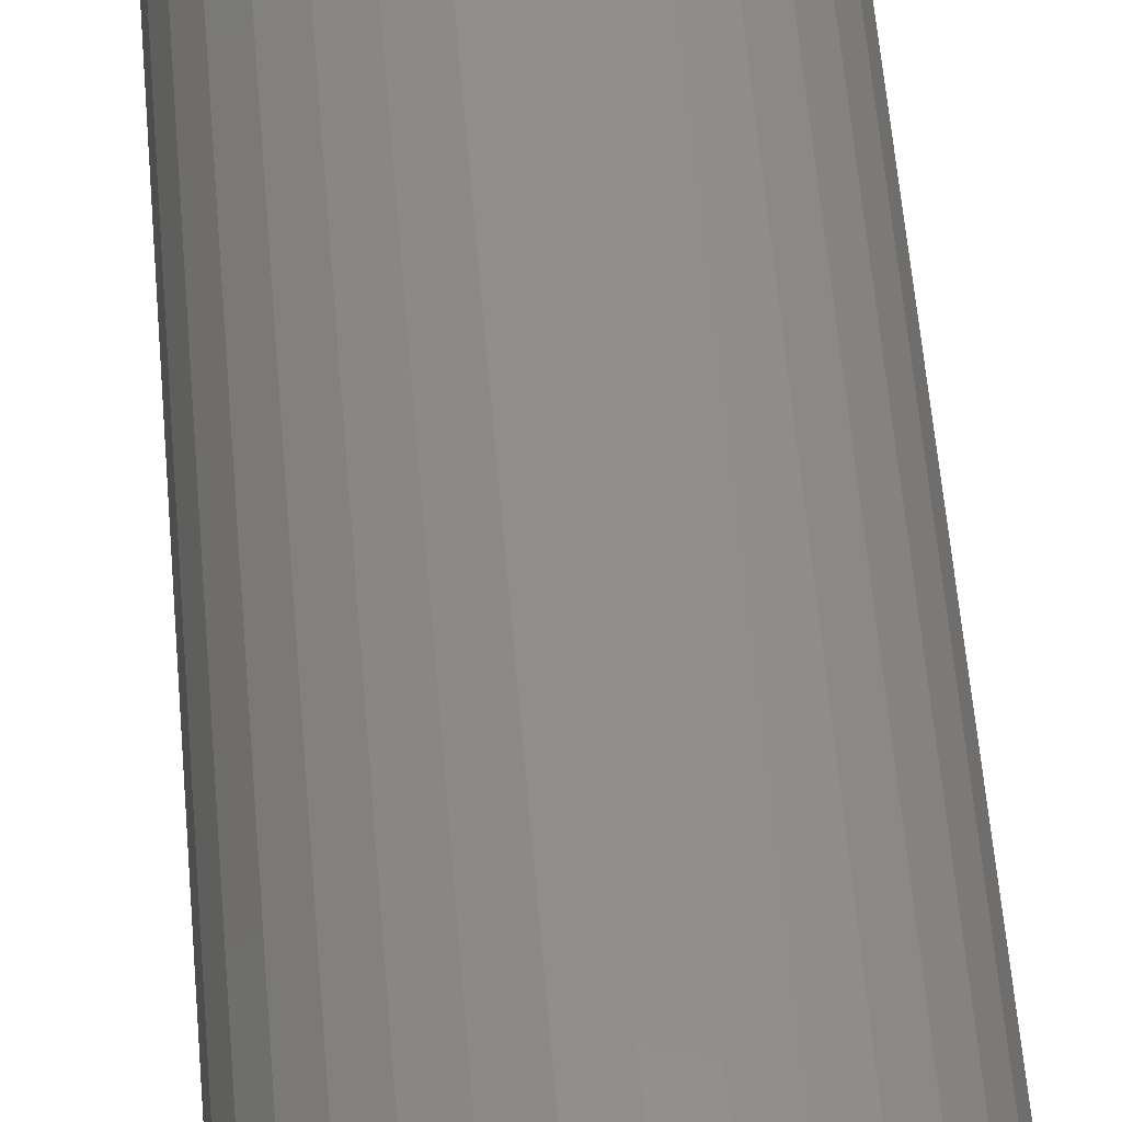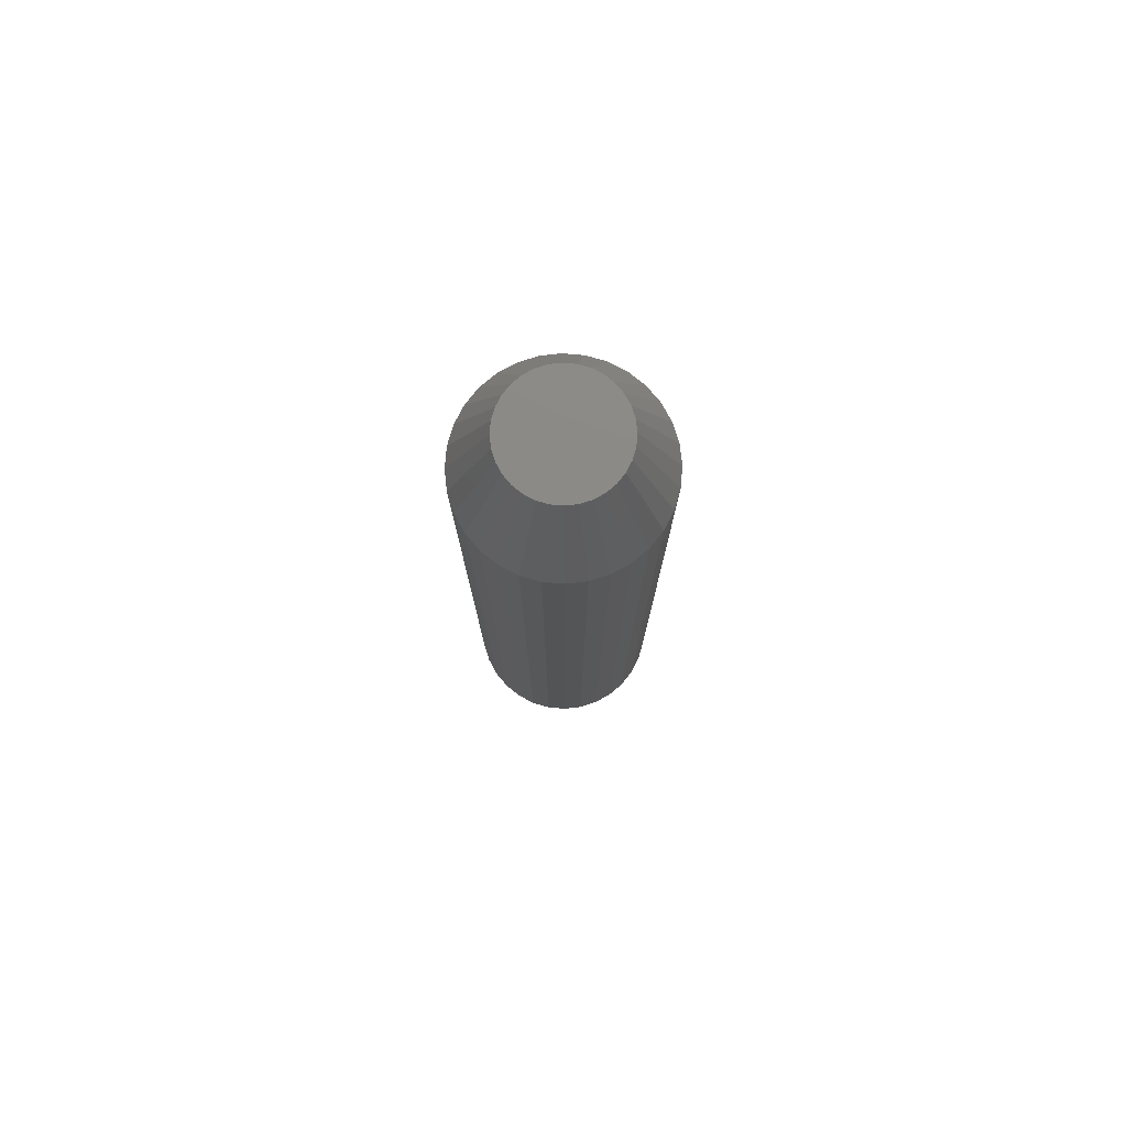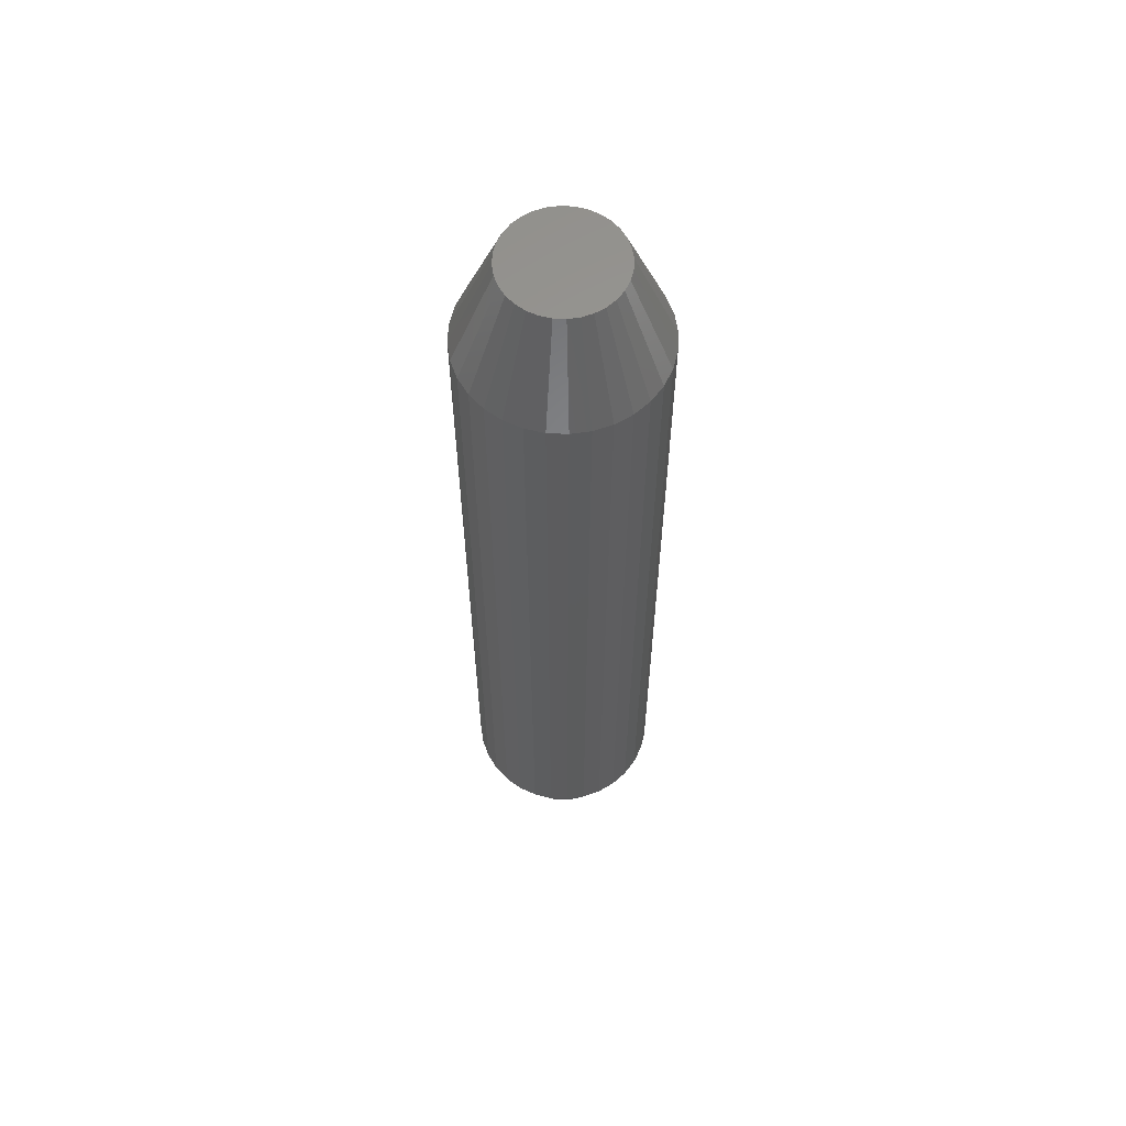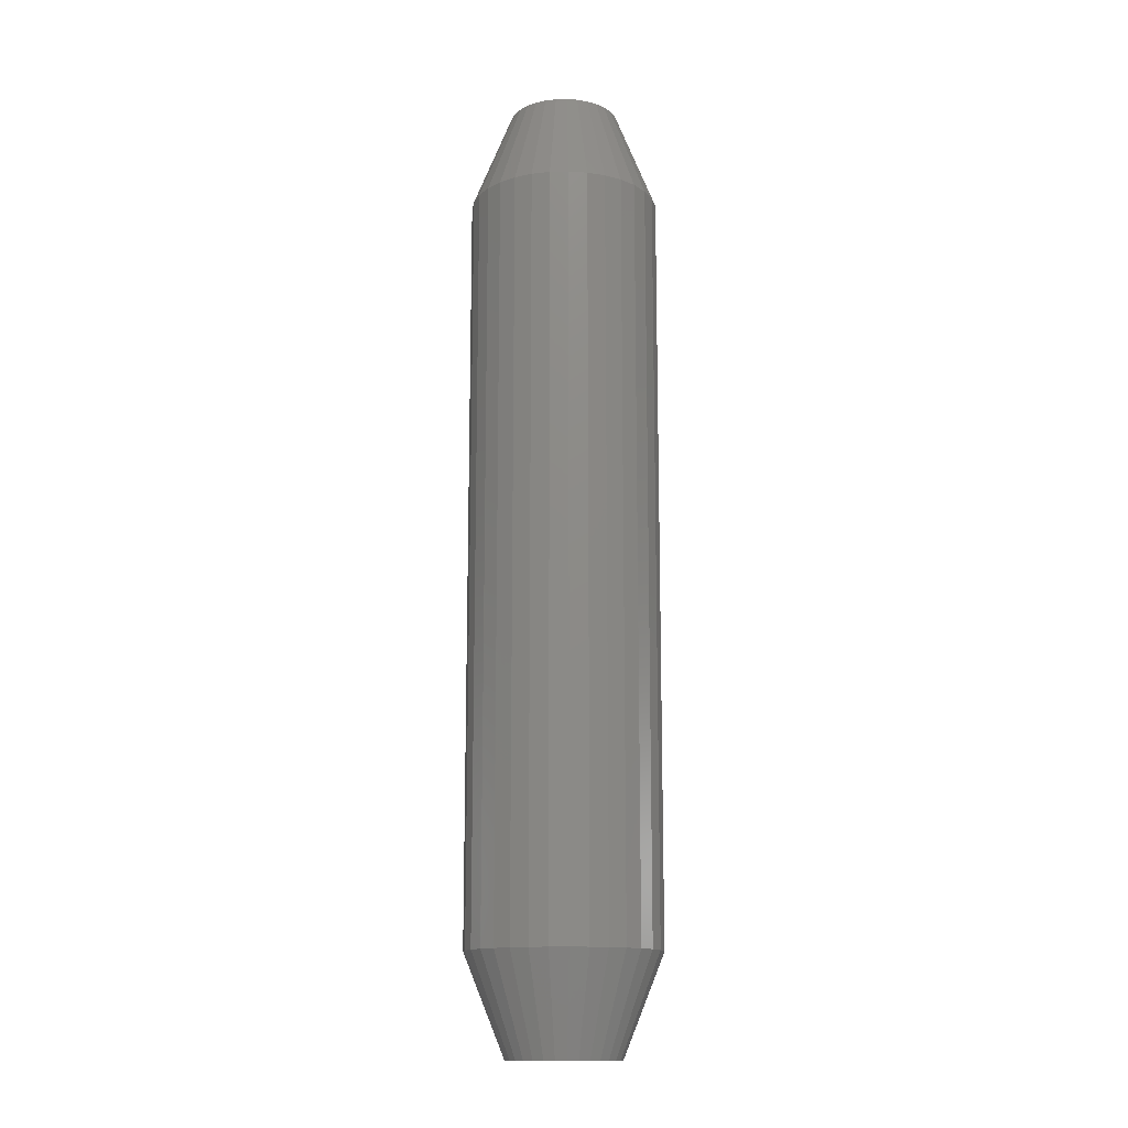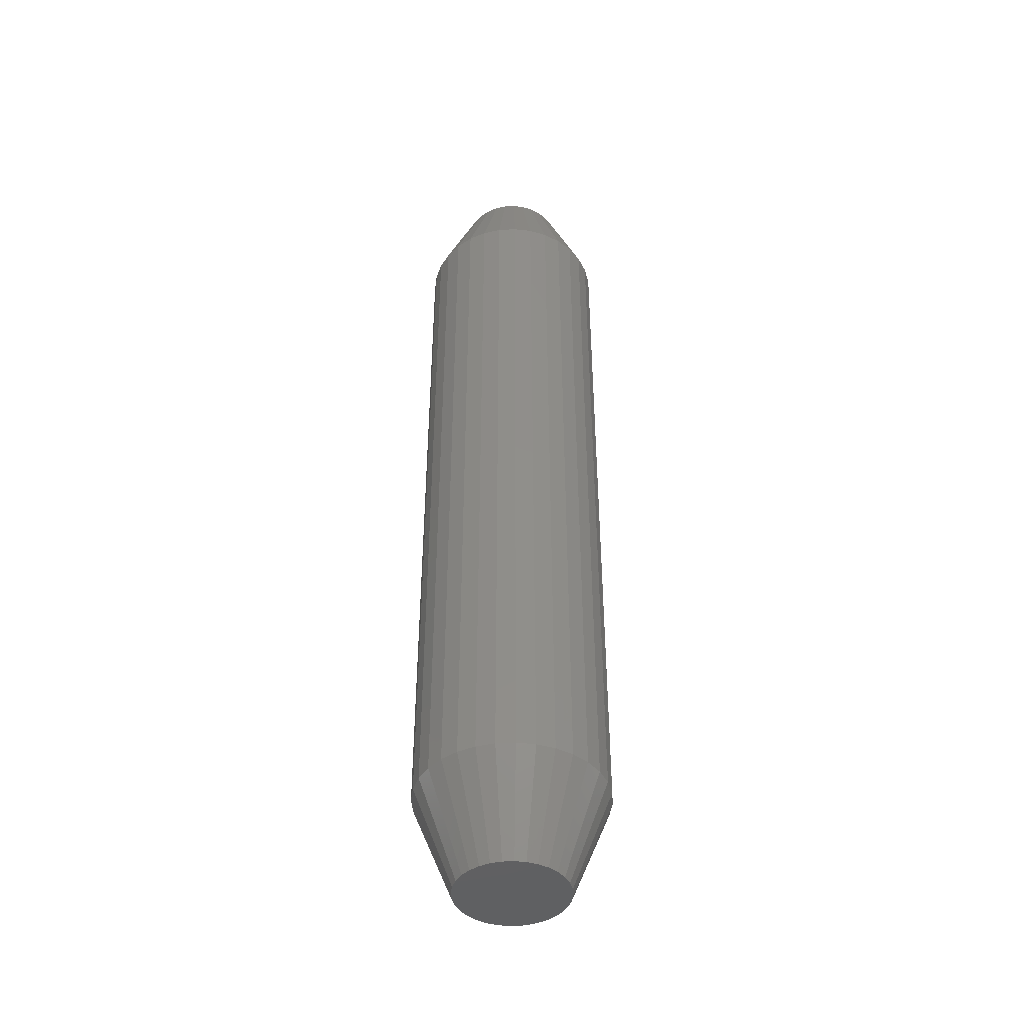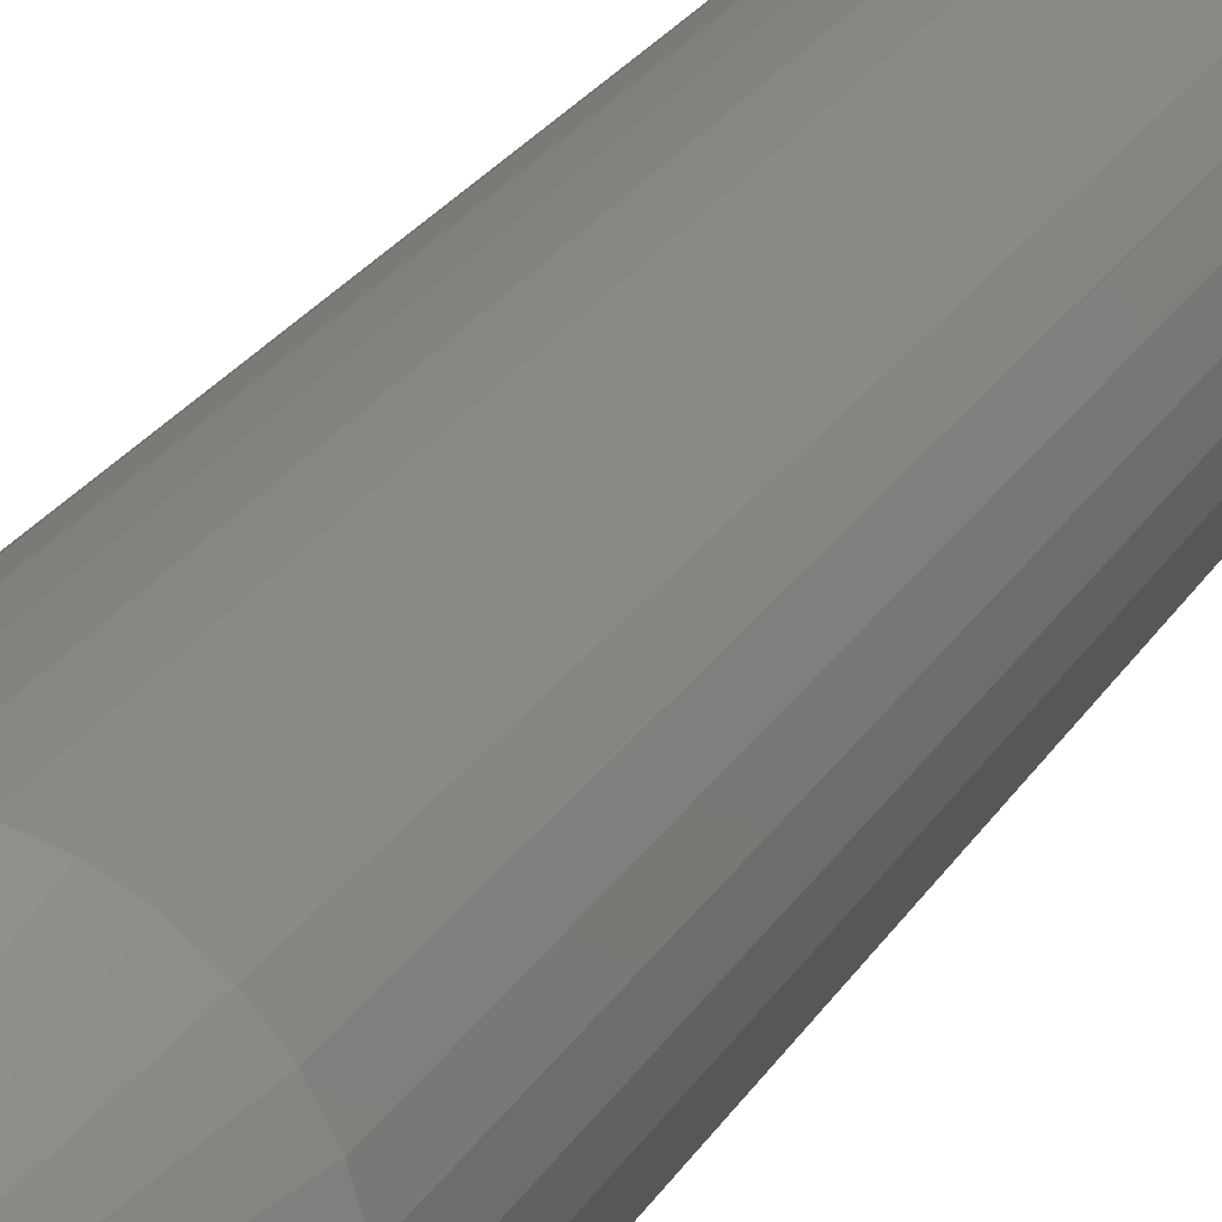
<metadata>
{"format":"stl","ext":"stl","renderer":"f3d","projection":"perspective","resolution":1024,"background":"white","views":[{"elev":49.4,"azim":-4.3,"up":"+Y"},{"elev":78.2,"azim":78.0,"up":"+Z"},{"elev":60.5,"azim":-14.2,"up":"+Z"},{"elev":-14.0,"azim":-137.8,"up":"+Z"},{"elev":-43.4,"azim":-47.1,"up":"+Z"},{"elev":20.3,"azim":20.3,"up":"+Y"}]}
</metadata>
<code>
# stl→obj: 128 verts, 252 faces
v 0.07187 -1.837e-17 0.07812
v 0.07187 -1.837e-17 0.6719
v 0.07043 -0.01463 0.07812
v 0.07043 -0.01463 0.6719
v 0.06617 -0.0287 0.07812
v 0.06617 -0.0287 0.6719
v 0.05924 -0.04167 0.07812
v 0.05924 -0.04167 0.6719
v 0.04991 -0.05303 0.07812
v 0.04991 -0.05303 0.6719
v 0.03854 -0.06236 0.07812
v 0.03854 -0.06236 0.6719
v 0.02558 -0.06929 0.07812
v 0.02558 -0.06929 0.6719
v 0.01151 -0.07356 0.07812
v 0.01151 -0.07356 0.6719
v -0.003125 -0.075 0.07812
v -0.003125 -0.075 0.6719
v -0.01776 -0.07356 0.07812
v -0.01776 -0.07356 0.6719
v -0.03183 -0.06929 0.07812
v -0.03183 -0.06929 0.6719
v -0.04479 -0.06236 0.07812
v -0.04479 -0.06236 0.6719
v -0.05616 -0.05303 0.07812
v -0.05616 -0.05303 0.6719
v -0.06549 -0.04167 0.07812
v -0.06549 -0.04167 0.6719
v -0.07242 -0.0287 0.07812
v -0.07242 -0.0287 0.6719
v -0.07668 -0.01463 0.07812
v -0.07668 -0.01463 0.6719
v -0.07812 9.185e-18 0.07812
v -0.07812 9.185e-18 0.6719
v -0.07668 0.01463 0.07812
v -0.07668 0.01463 0.6719
v -0.07242 0.0287 0.07812
v -0.07242 0.0287 0.6719
v -0.06549 0.04167 0.07812
v -0.06549 0.04167 0.6719
v -0.05616 0.05303 0.07812
v -0.05616 0.05303 0.6719
v -0.04479 0.06236 0.07812
v -0.04479 0.06236 0.6719
v -0.03183 0.06929 0.07812
v -0.03183 0.06929 0.6719
v -0.01776 0.07356 0.07812
v -0.01776 0.07356 0.6719
v -0.003125 0.075 0.07812
v -0.003125 0.075 0.6719
v 0.01151 0.07356 0.07812
v 0.01151 0.07356 0.6719
v 0.02558 0.06929 0.07812
v 0.02558 0.06929 0.6719
v 0.03854 0.06236 0.07812
v 0.03854 0.06236 0.6719
v 0.04991 0.05303 0.07812
v 0.04991 0.05303 0.6719
v 0.05924 0.04167 0.07812
v 0.05924 0.04167 0.6719
v 0.06617 0.0287 0.07812
v 0.06617 0.0287 0.6719
v 0.07043 0.01463 0.07812
v 0.07043 0.01463 0.6719
v -0.003125 0.04375 0.75
v -0.01166 0.04291 0.75
v -0.01987 0.04042 0.75
v 0.00541 0.04291 0.75
v 0.01362 0.04042 0.75
v -0.02743 0.03638 0.75
v 0.02118 0.03638 0.75
v -0.03406 0.03094 0.75
v 0.02781 0.03094 0.75
v -0.0395 0.02431 0.75
v 0.03325 0.02431 0.75
v -0.04354 0.01674 0.75
v 0.03729 0.01674 0.75
v -0.04603 0.008535 0.75
v 0.03978 0.008535 0.75
v 0.03978 -0.008535 0.75
v -0.04354 -0.01674 0.75
v 0.03729 -0.01674 0.75
v -0.0395 -0.02431 0.75
v 0.03325 -0.02431 0.75
v -0.03406 -0.03094 0.75
v 0.02781 -0.03094 0.75
v -0.02743 -0.03638 0.75
v 0.02118 -0.03638 0.75
v -0.01987 -0.04042 0.75
v 0.01362 -0.04042 0.75
v -0.01166 -0.04291 0.75
v -0.003125 -0.04375 0.75
v 0.00541 -0.04291 0.75
v 0.04063 -2.962e-17 0.75
v -0.04688 6.359e-10 0.75
v -0.04603 -0.008535 0.75
v -0.01987 0.04042 0
v -0.01166 0.04291 0
v -0.003125 0.04375 0
v 0.00541 0.04291 0
v 0.01362 0.04042 0
v -0.02743 0.03638 0
v 0.02118 0.03638 0
v -0.03406 0.03094 0
v 0.02781 0.03094 0
v -0.0395 0.02431 0
v 0.03325 0.02431 0
v -0.04354 0.01674 0
v 0.03729 0.01674 0
v -0.04603 0.008535 0
v 0.03978 0.008535 0
v 0.03729 -0.01674 0
v -0.04354 -0.01674 0
v 0.03978 -0.008535 0
v -0.0395 -0.02431 0
v 0.03325 -0.02431 0
v -0.03406 -0.03094 0
v 0.02781 -0.03094 0
v -0.02743 -0.03638 0
v 0.02118 -0.03638 0
v -0.01987 -0.04042 0
v 0.01362 -0.04042 0
v -0.01166 -0.04291 0
v -0.003125 -0.04375 0
v 0.00541 -0.04291 0
v -0.04603 -0.008535 0
v -0.04688 6.359e-10 0
v 0.04063 -2.962e-17 0
f 1 2 3
f 3 2 4
f 3 4 5
f 5 4 6
f 5 6 7
f 7 6 8
f 7 8 9
f 9 8 10
f 9 10 11
f 11 10 12
f 11 12 13
f 13 12 14
f 13 14 15
f 15 14 16
f 15 16 17
f 17 16 18
f 17 18 19
f 19 18 20
f 19 20 21
f 21 20 22
f 21 22 23
f 23 22 24
f 23 24 25
f 25 24 26
f 25 26 27
f 27 26 28
f 27 28 29
f 29 28 30
f 29 30 31
f 31 30 32
f 31 32 33
f 33 32 34
f 33 34 35
f 35 34 36
f 35 36 37
f 37 36 38
f 37 38 39
f 39 38 40
f 39 40 41
f 41 40 42
f 41 42 43
f 43 42 44
f 43 44 45
f 45 44 46
f 45 46 47
f 47 46 48
f 47 48 49
f 49 48 50
f 49 50 51
f 51 50 52
f 51 52 53
f 53 52 54
f 53 54 55
f 55 54 56
f 55 56 57
f 57 56 58
f 57 58 59
f 59 58 60
f 59 60 61
f 61 60 62
f 61 62 63
f 63 62 64
f 63 64 1
f 1 64 2
f 65 66 67
f 68 65 67
f 68 67 69
f 69 67 70
f 69 70 71
f 71 70 72
f 71 72 73
f 73 72 74
f 73 74 75
f 75 74 76
f 75 76 77
f 77 76 78
f 77 78 79
f 80 81 82
f 82 81 83
f 82 83 84
f 84 83 85
f 84 85 86
f 86 85 87
f 86 87 88
f 88 87 89
f 88 89 90
f 90 89 91
f 90 91 92
f 90 92 93
f 79 78 94
f 94 78 95
f 94 95 80
f 80 95 96
f 80 96 81
f 94 80 2
f 80 4 2
f 34 32 95
f 32 96 95
f 32 30 81
f 96 32 81
f 30 28 83
f 81 30 83
f 28 26 85
f 83 28 85
f 26 24 87
f 85 26 87
f 24 22 89
f 87 24 89
f 22 20 91
f 89 22 91
f 20 18 92
f 91 20 92
f 18 16 93
f 92 18 93
f 16 14 90
f 93 16 90
f 14 12 88
f 90 14 88
f 12 10 86
f 88 12 86
f 10 8 84
f 86 10 84
f 8 6 82
f 84 8 82
f 80 6 4
f 82 6 80
f 95 78 34
f 78 36 34
f 2 64 94
f 64 79 94
f 64 62 77
f 79 64 77
f 62 60 75
f 77 62 75
f 60 58 73
f 75 60 73
f 58 56 71
f 73 58 71
f 56 54 69
f 71 56 69
f 54 52 68
f 69 54 68
f 52 50 65
f 68 52 65
f 50 48 66
f 65 50 66
f 48 46 67
f 66 48 67
f 46 44 70
f 67 46 70
f 44 42 72
f 70 44 72
f 42 40 74
f 72 42 74
f 40 38 76
f 74 40 76
f 78 38 36
f 76 38 78
f 97 98 99
f 97 99 100
f 101 97 100
f 102 97 101
f 103 102 101
f 104 102 103
f 105 104 103
f 106 104 105
f 107 106 105
f 108 106 107
f 109 108 107
f 110 108 109
f 111 110 109
f 112 113 114
f 115 113 112
f 116 115 112
f 117 115 116
f 118 117 116
f 119 117 118
f 120 119 118
f 121 119 120
f 122 121 120
f 123 121 122
f 124 123 122
f 125 124 122
f 113 126 114
f 114 126 127
f 114 127 128
f 128 127 110
f 128 110 111
f 127 31 33
f 127 126 31
f 1 114 128
f 1 3 114
f 113 29 31
f 113 31 126
f 115 27 29
f 115 29 113
f 117 25 27
f 117 27 115
f 119 23 25
f 119 25 117
f 121 21 23
f 121 23 119
f 123 19 21
f 123 21 121
f 124 17 19
f 124 19 123
f 125 15 17
f 125 17 124
f 122 13 15
f 122 15 125
f 120 11 13
f 120 13 122
f 118 9 11
f 118 11 120
f 116 7 9
f 116 9 118
f 112 5 7
f 112 7 116
f 3 5 114
f 114 5 112
f 128 63 1
f 128 111 63
f 33 110 127
f 33 35 110
f 109 61 63
f 109 63 111
f 107 59 61
f 107 61 109
f 105 57 59
f 105 59 107
f 103 55 57
f 103 57 105
f 101 53 55
f 101 55 103
f 100 51 53
f 100 53 101
f 99 49 51
f 99 51 100
f 98 47 49
f 98 49 99
f 97 45 47
f 97 47 98
f 102 43 45
f 102 45 97
f 104 41 43
f 104 43 102
f 106 39 41
f 106 41 104
f 108 37 39
f 108 39 106
f 35 37 110
f 110 37 108

</code>
